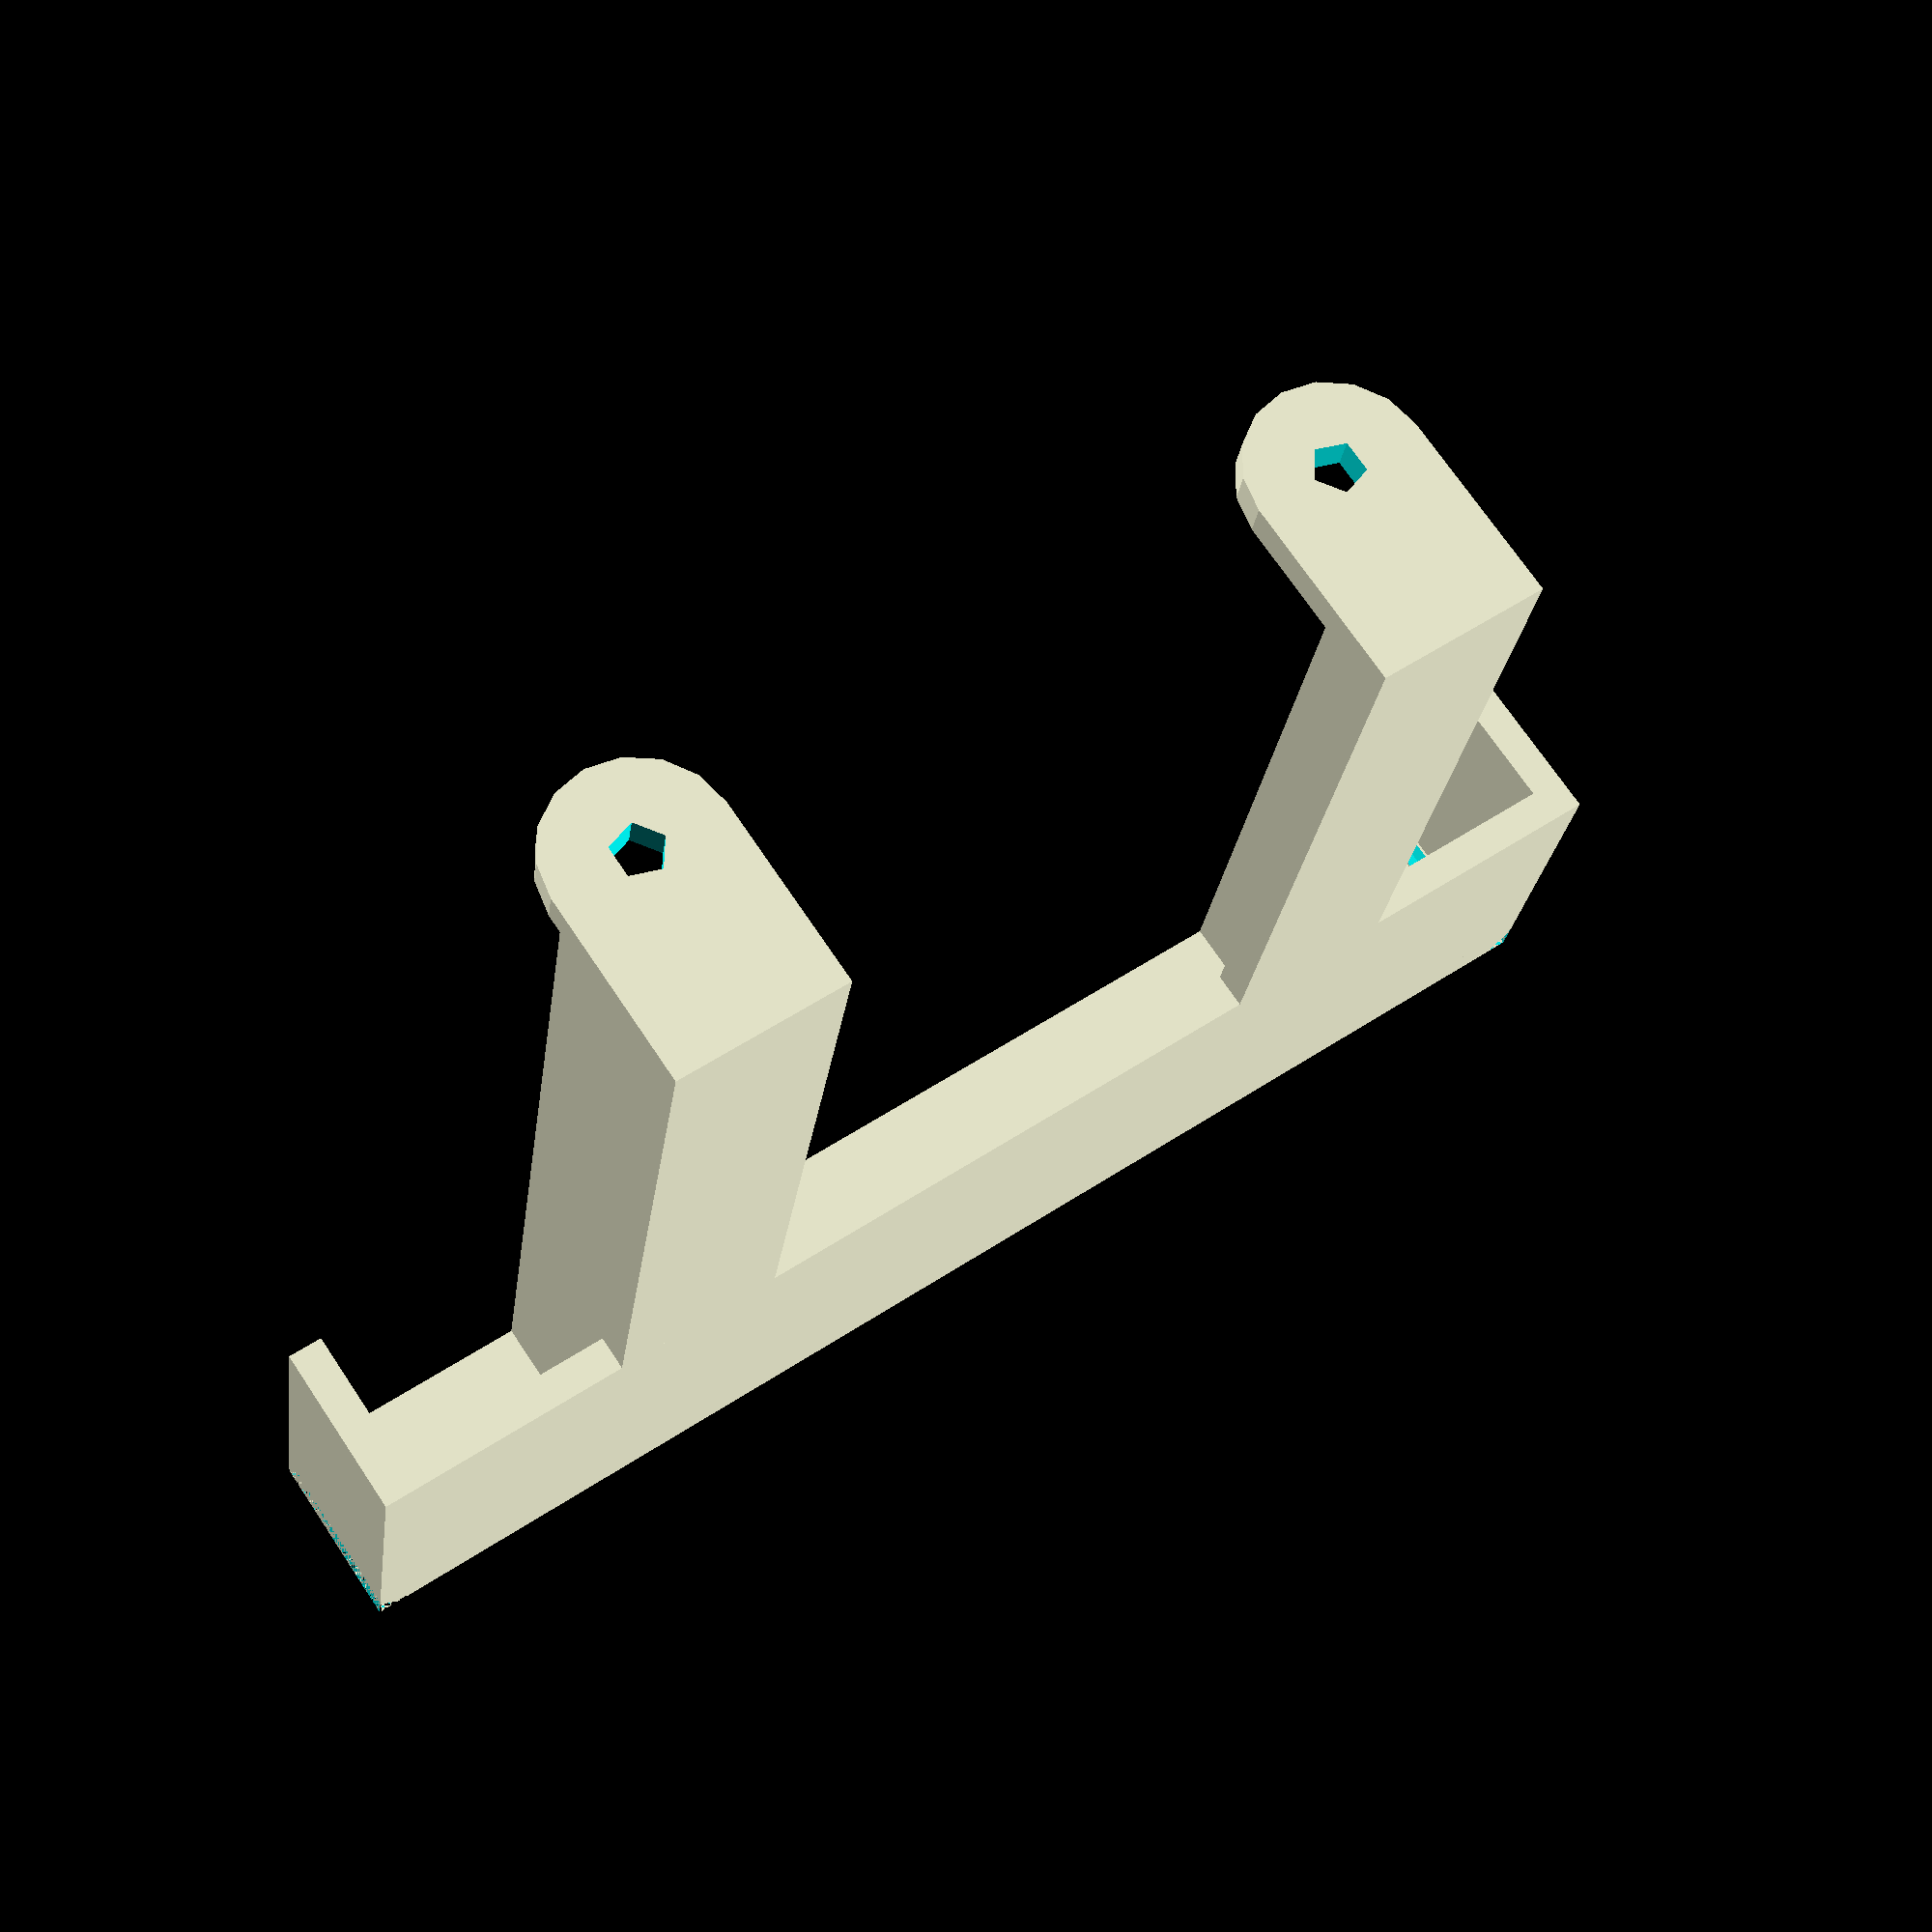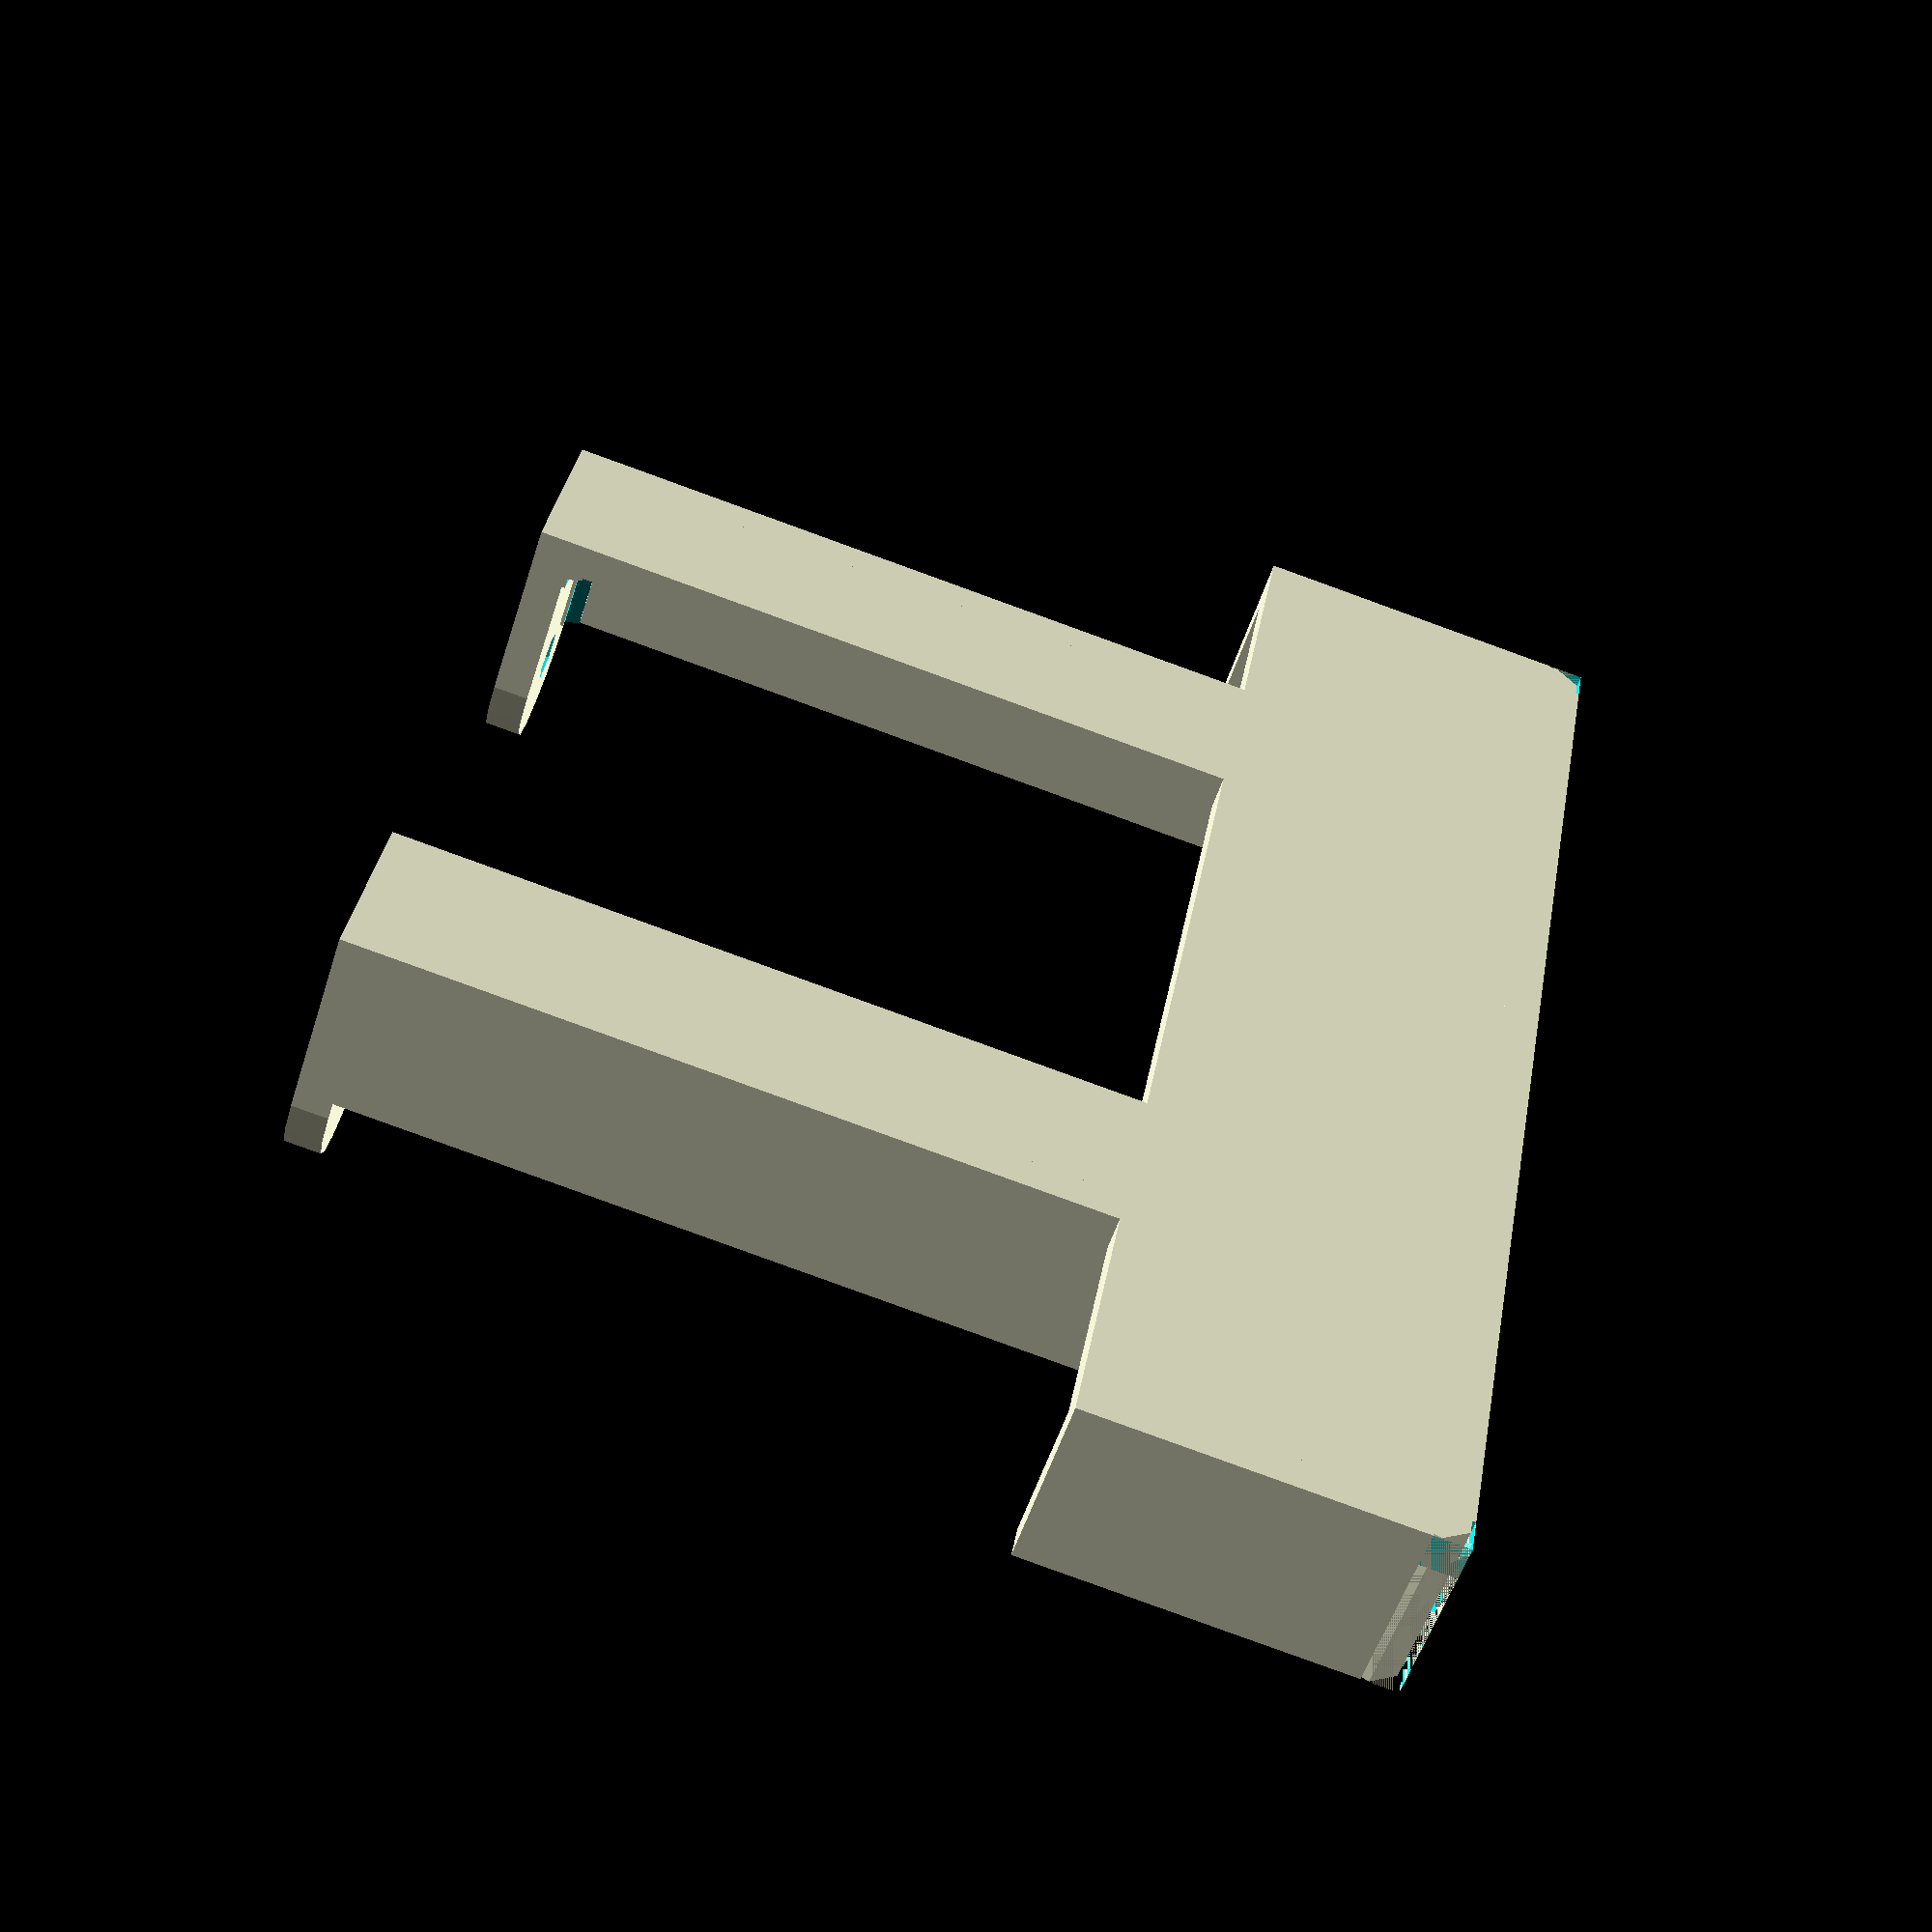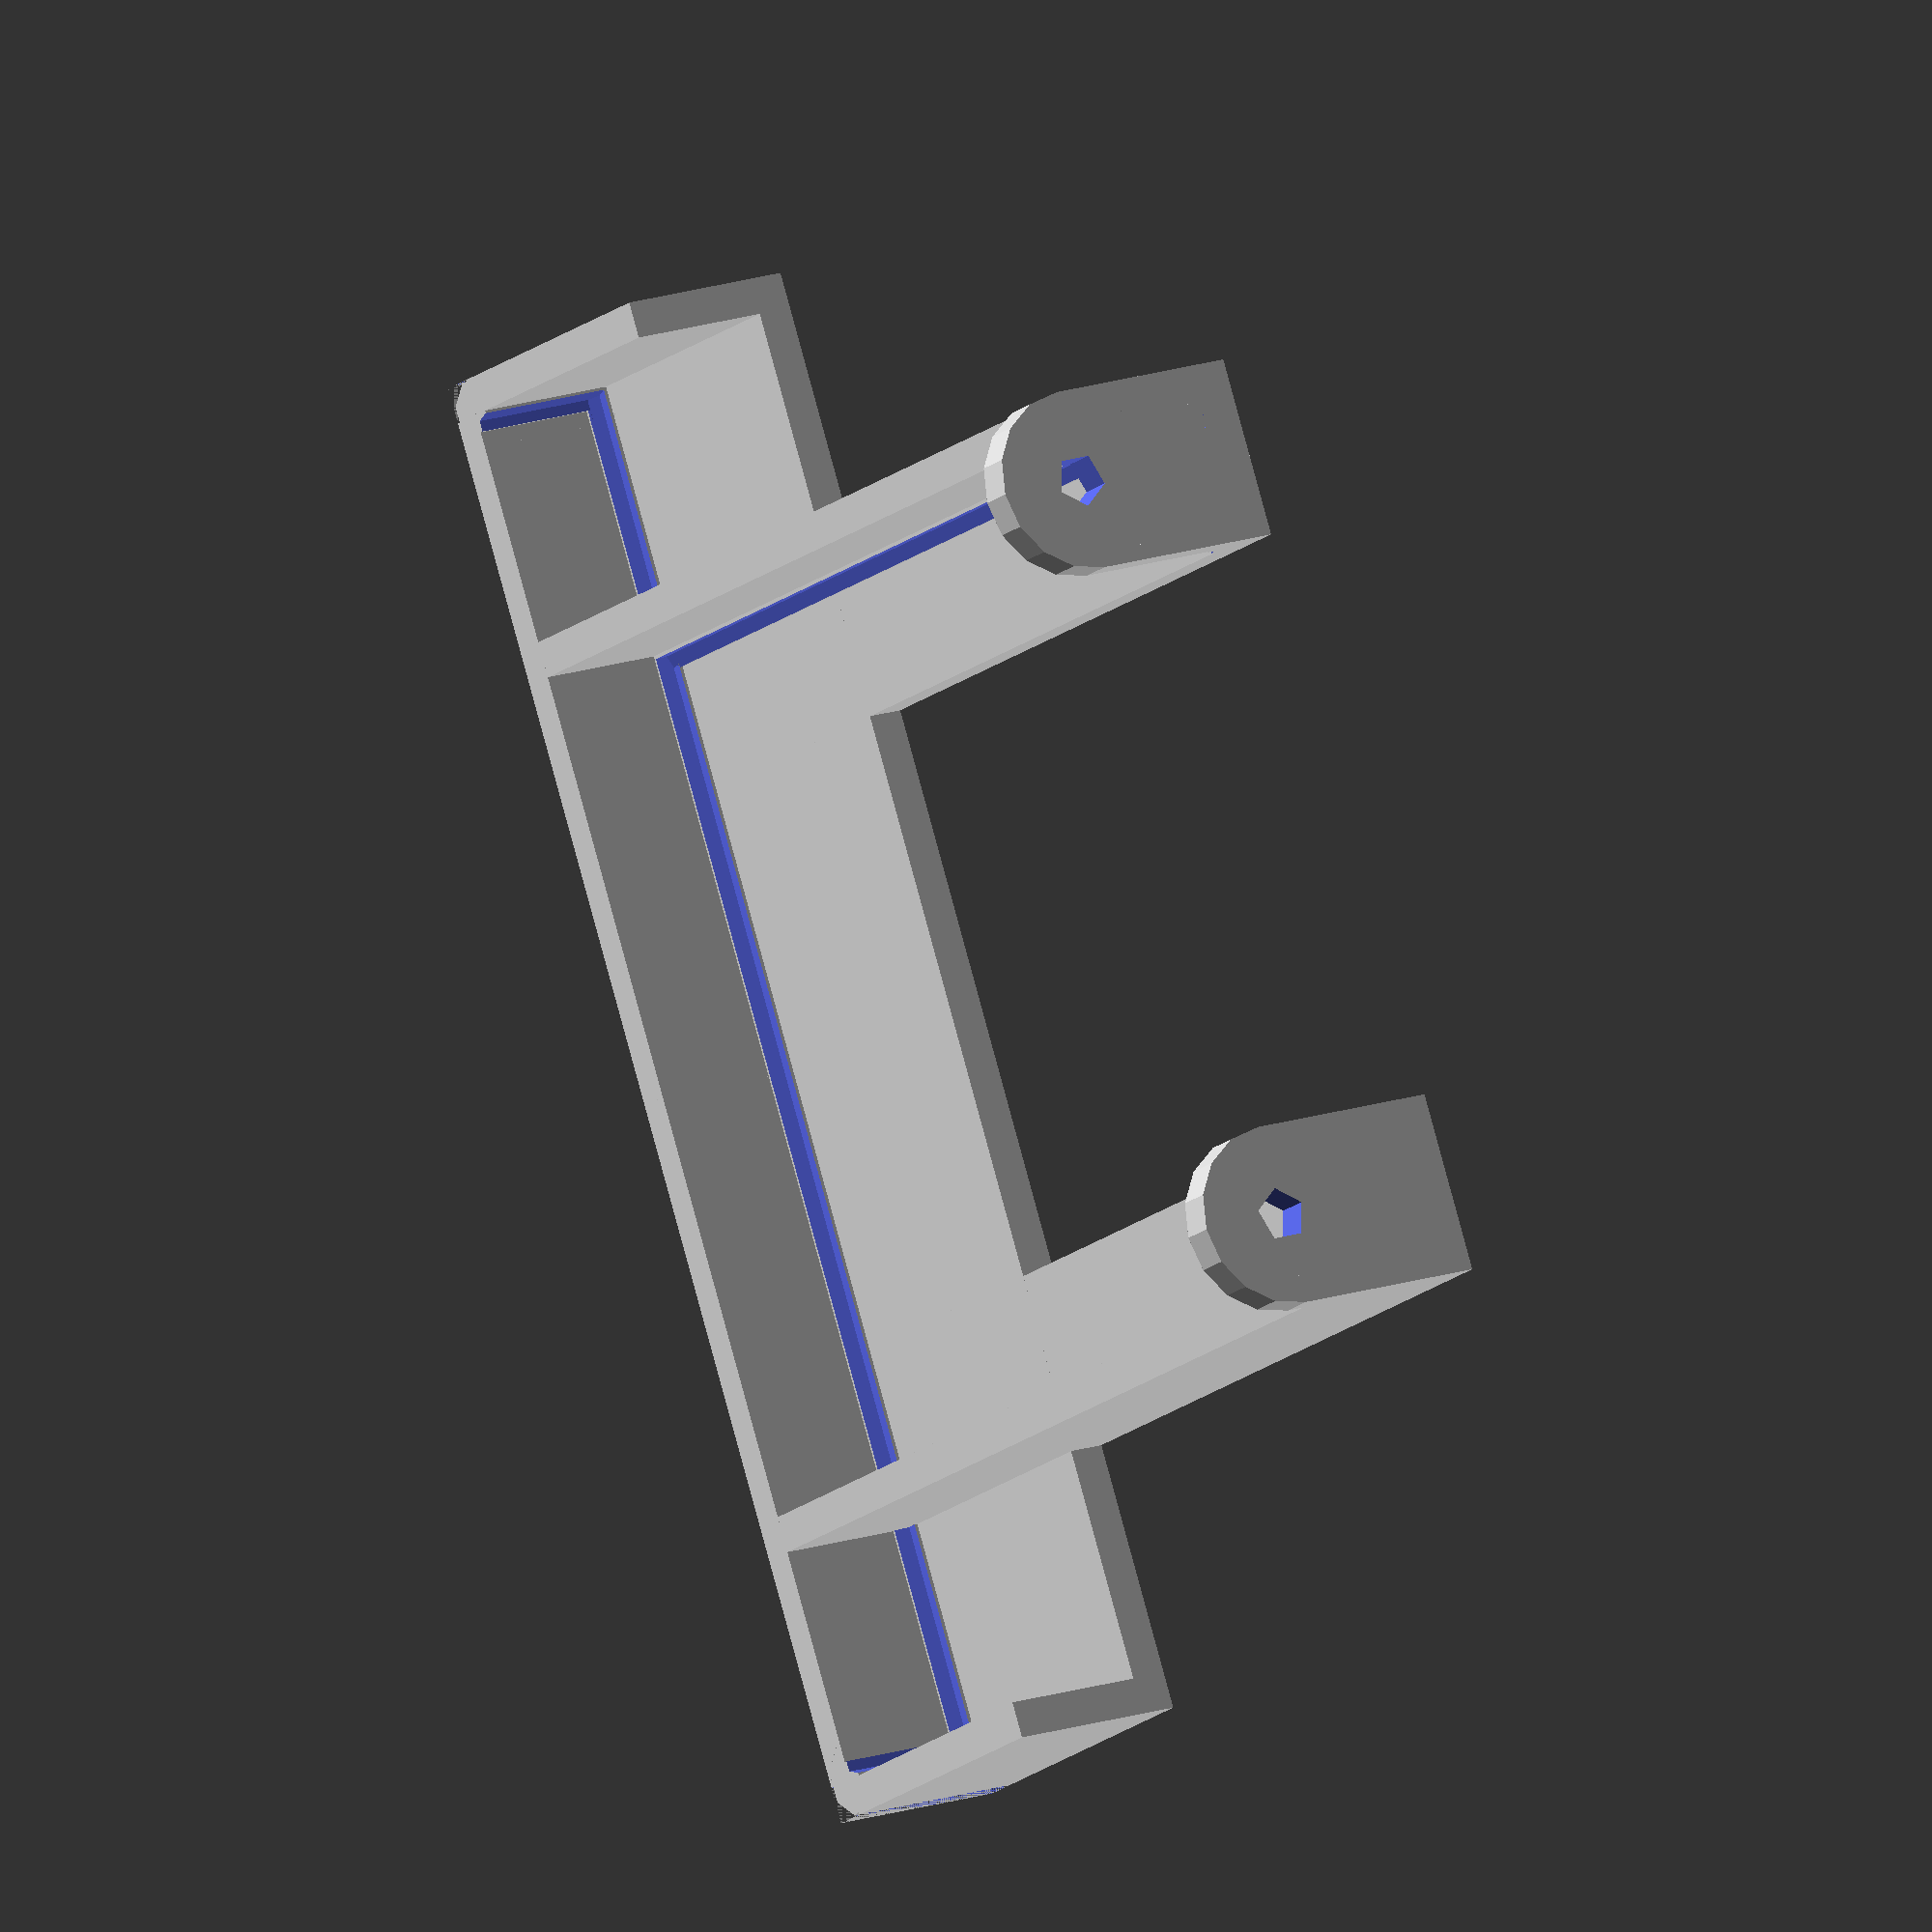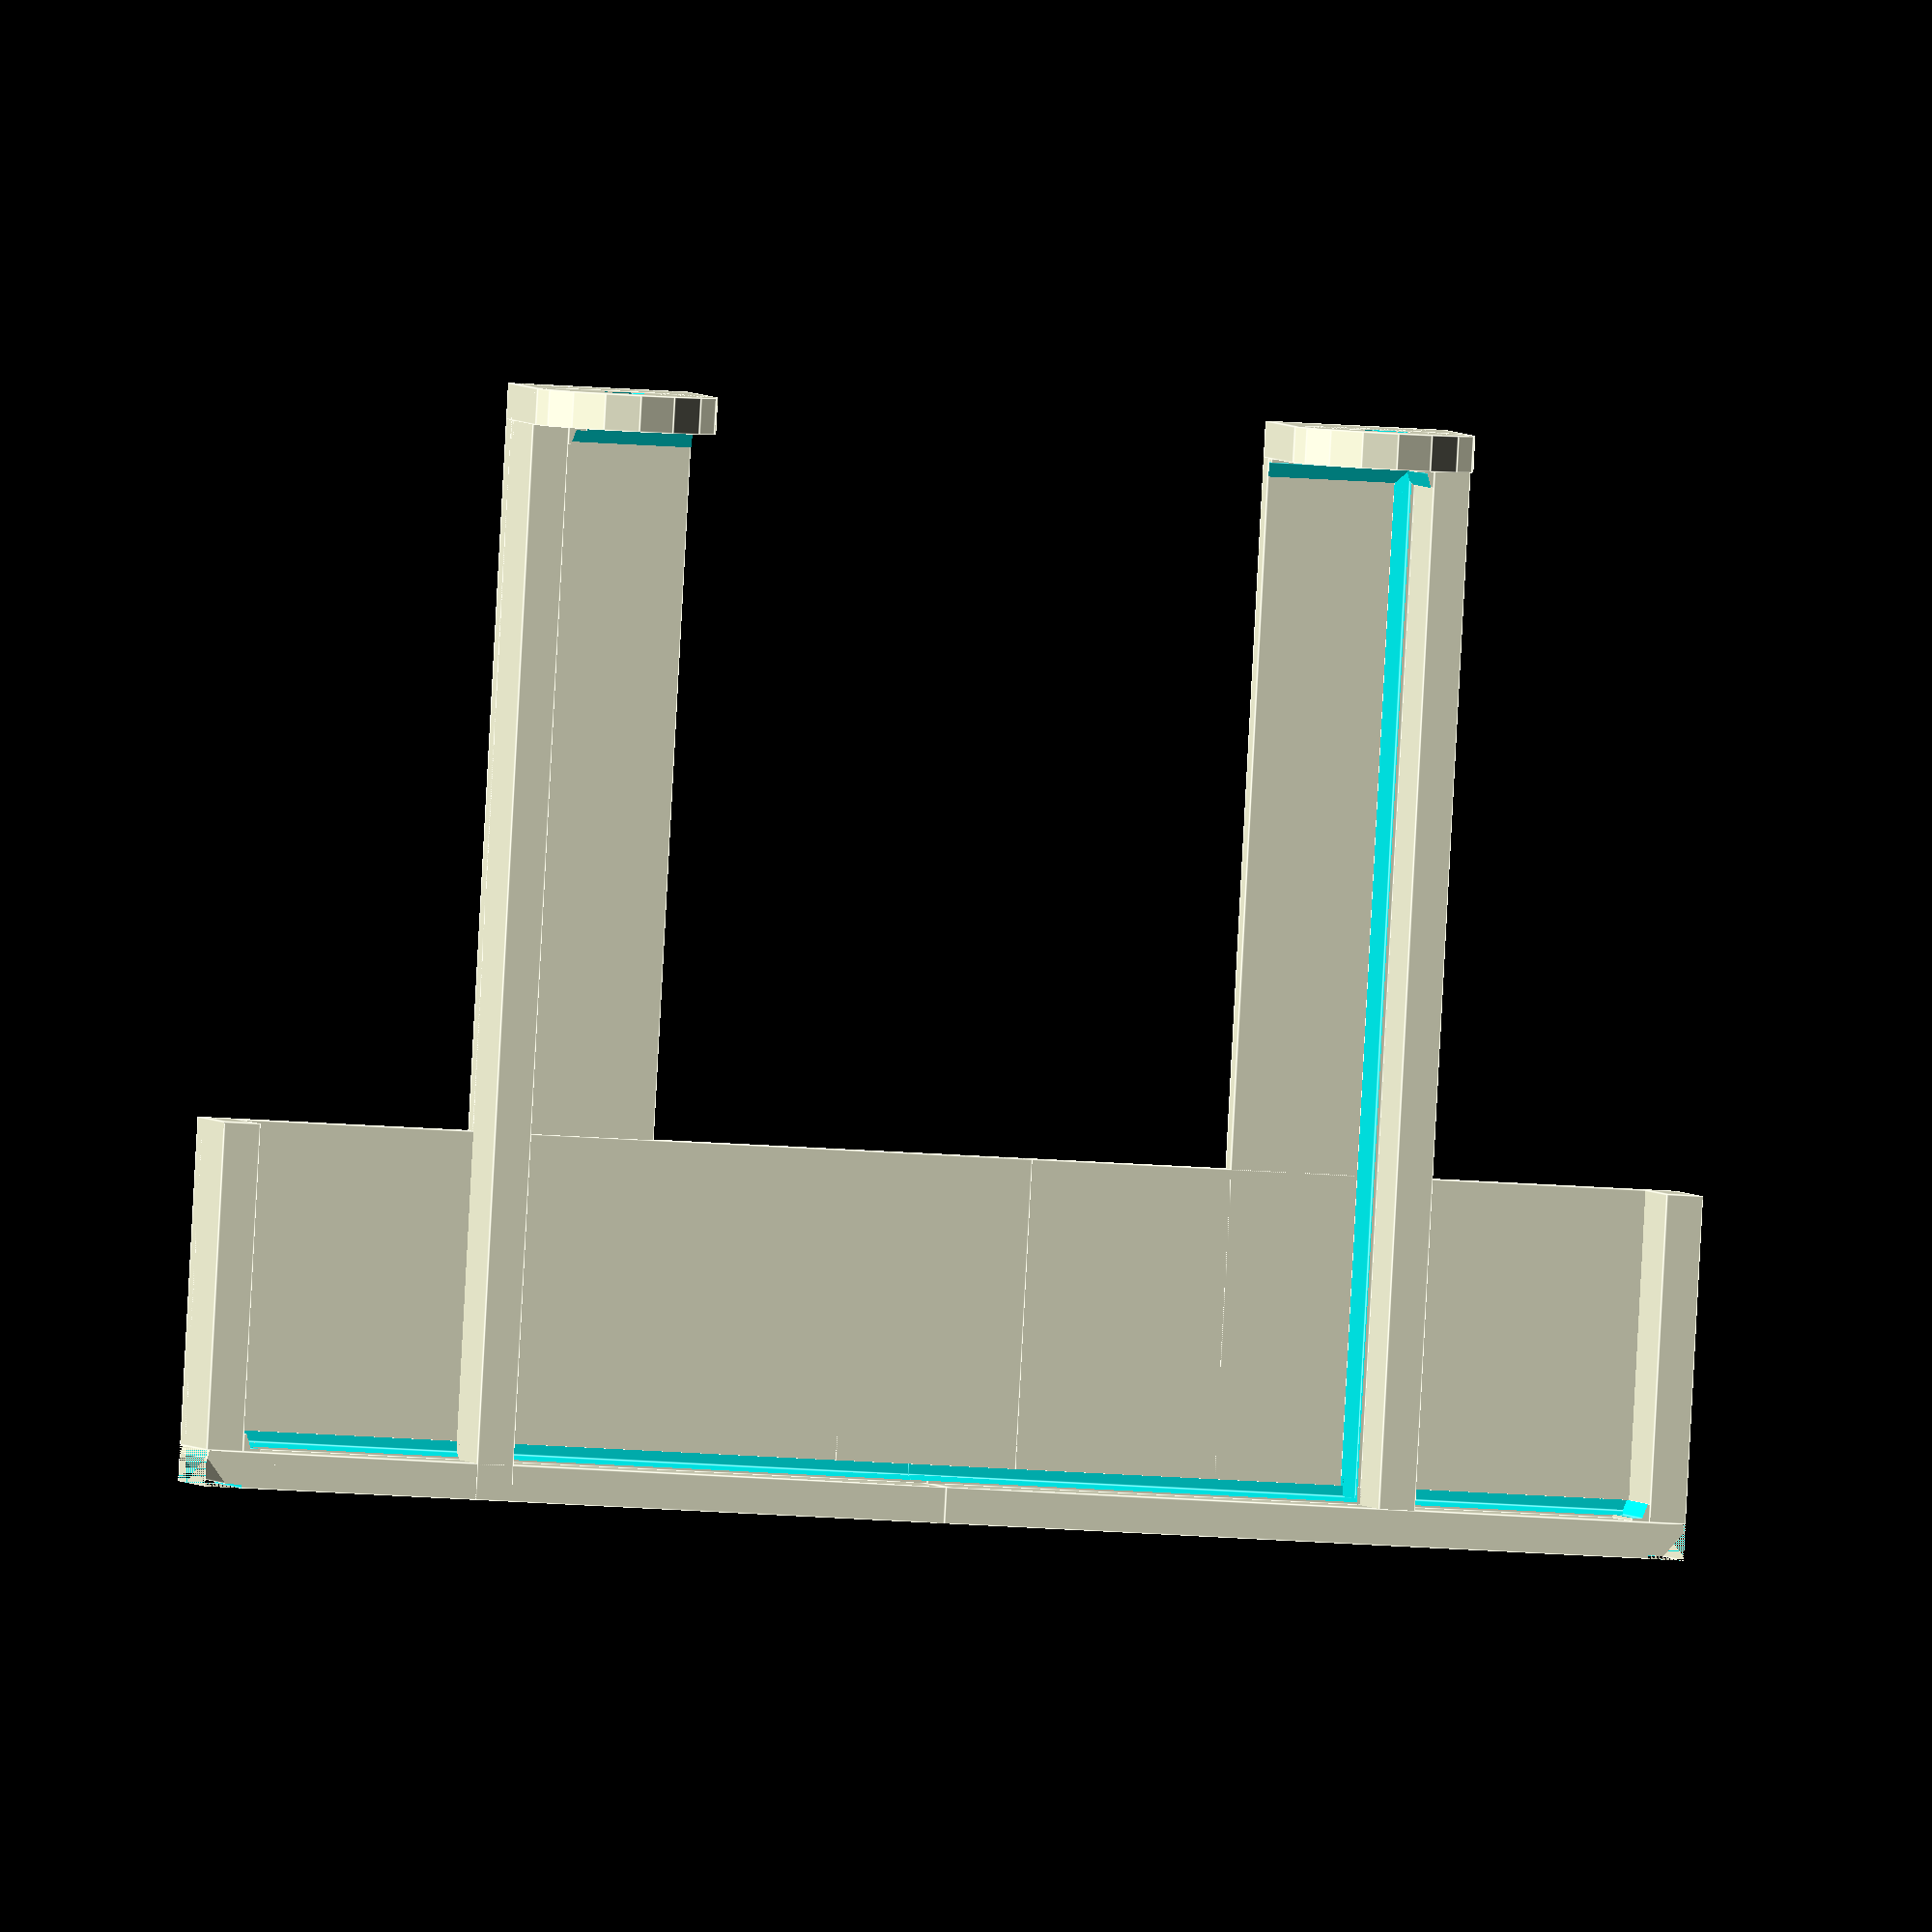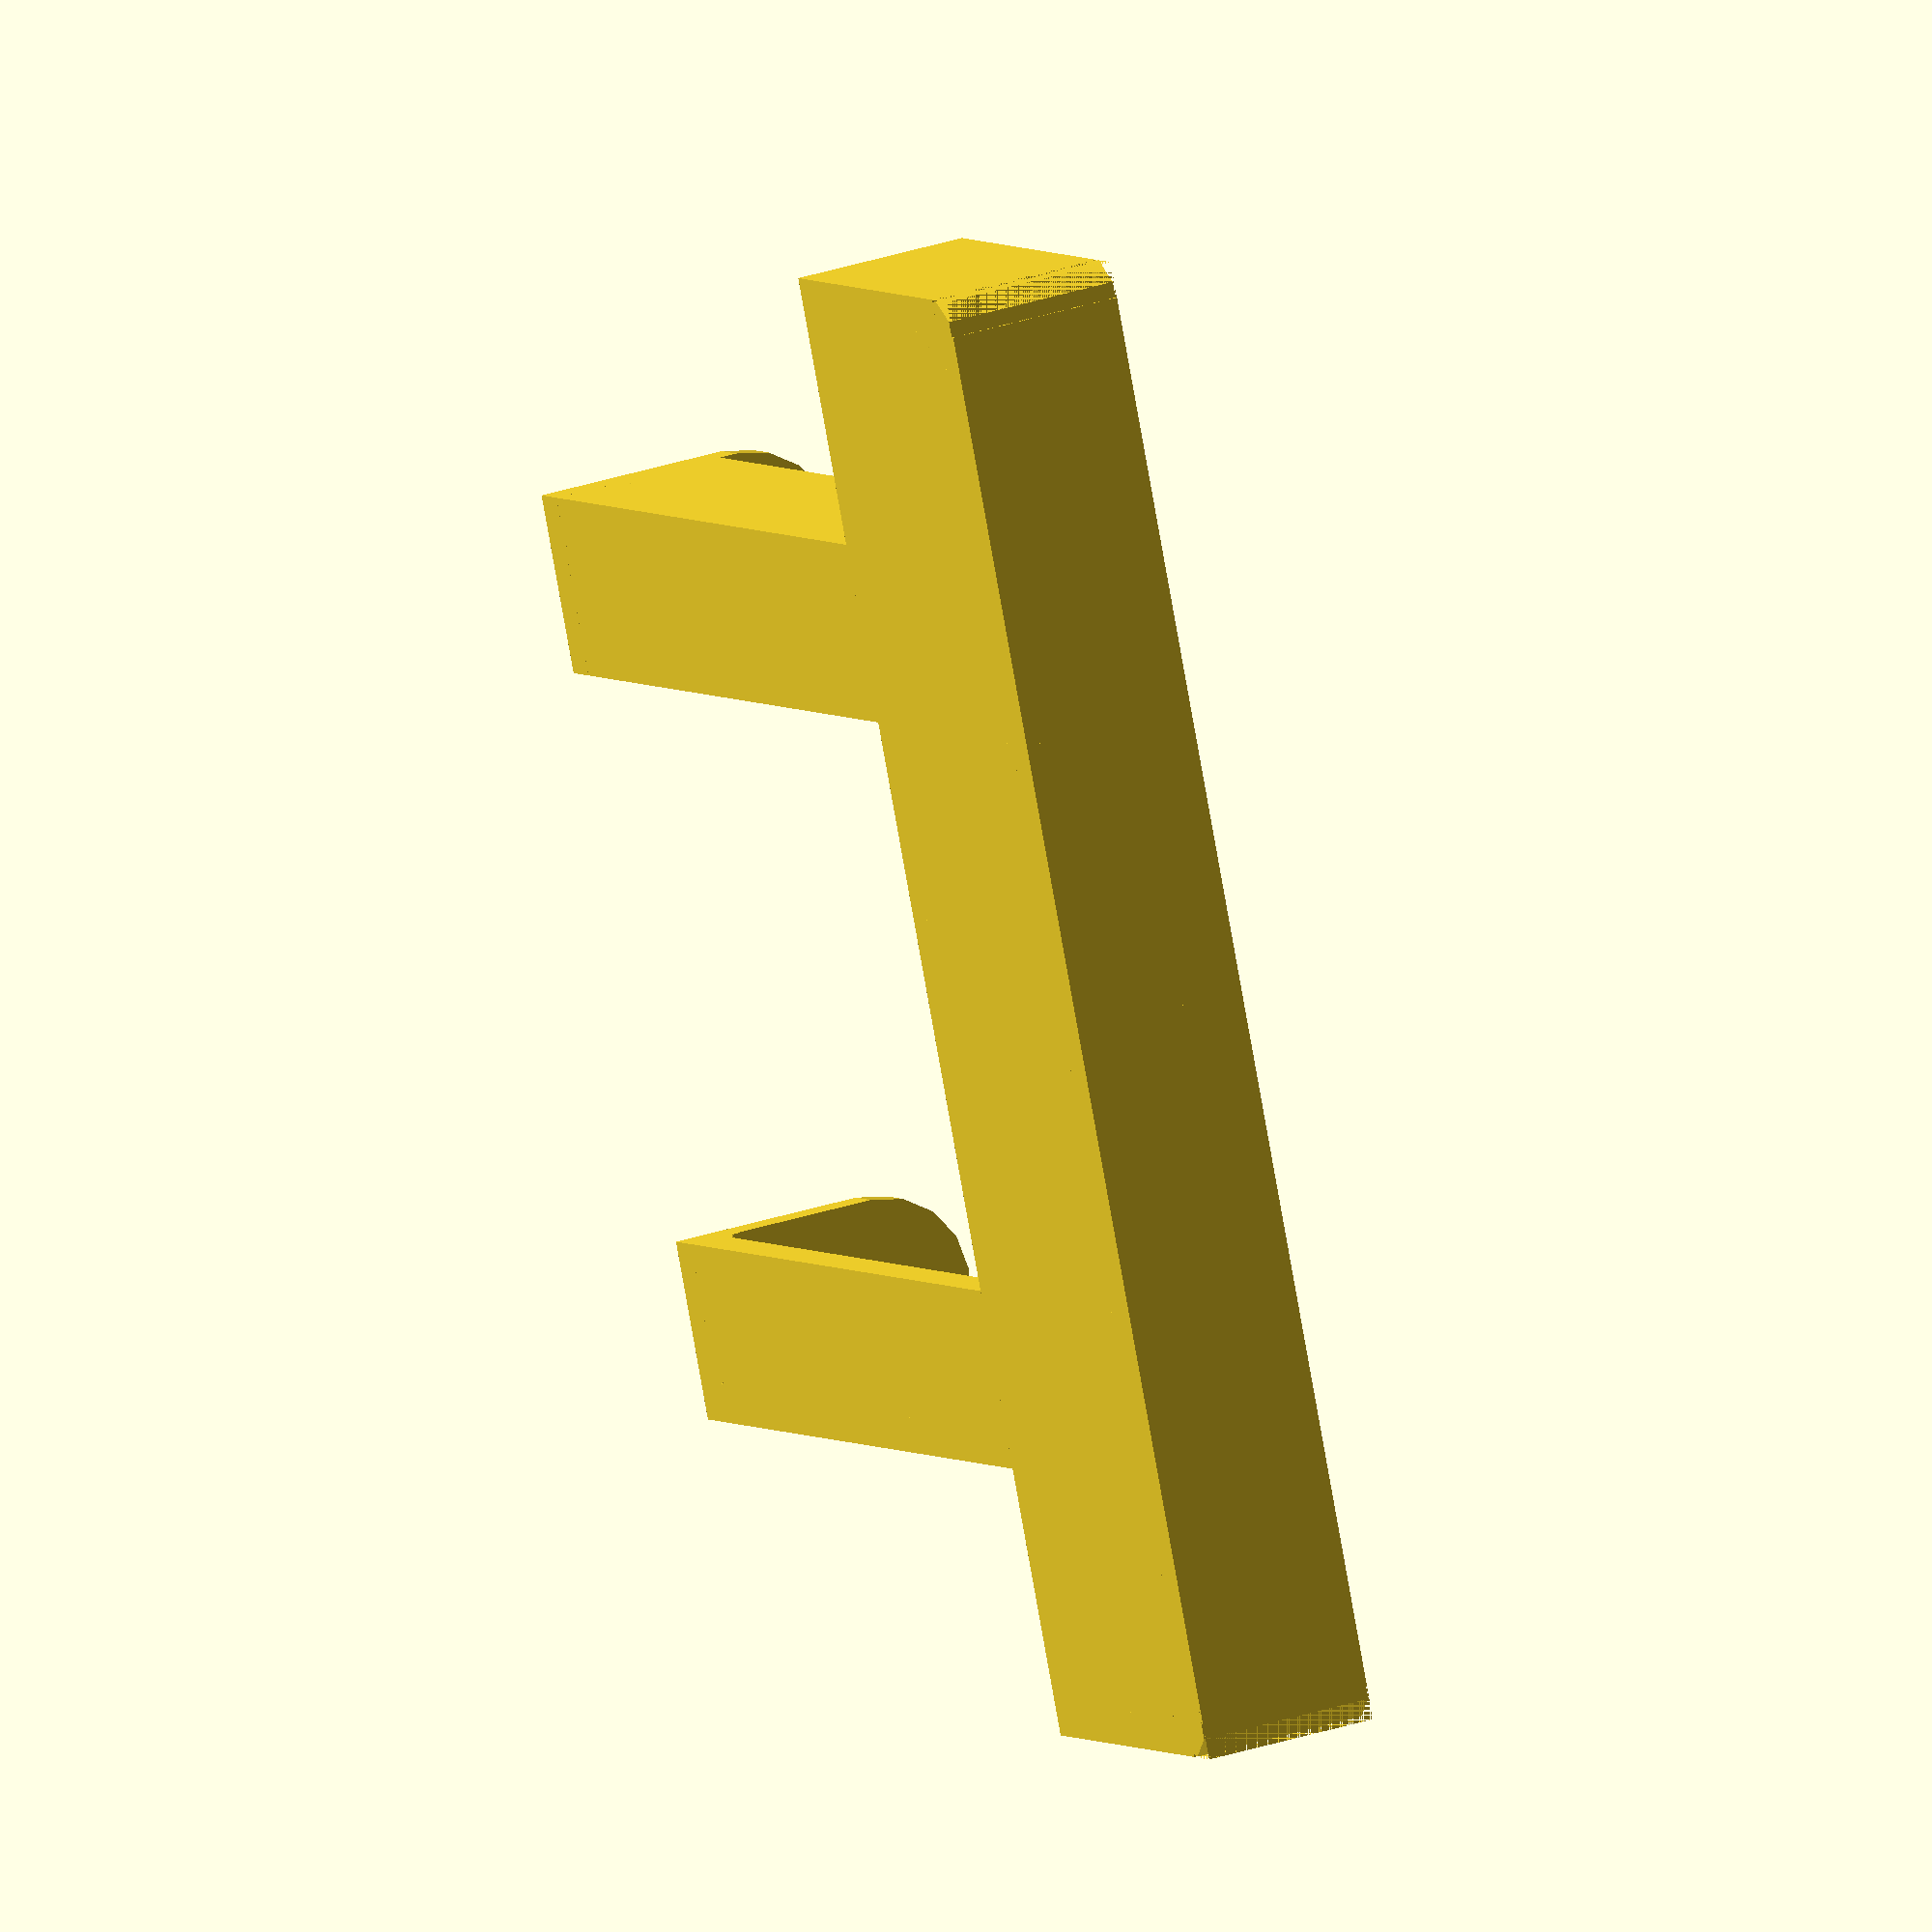
<openscad>
module corner_fill(len, thick)
{
    translate([0,-(thick / 2),-(thick / 2)]) difference()
    {
        cube([len,thick / 2, thick / 2]);
        rotate([0,90,0]) translate([0,0,-1]) cylinder(h=len + 2, d=thick);
    }
}

module corner_cut(len, thick)
{
    union()
    {
        corner_fill(len, thick);
        translate([0, -(thick / 2), 0])
            cube([len, (thick / 2) + 1, 1]);
        translate([0, 0, -(thick / 2)])
            cube([len, 1, (thick / 2) + 1]);
    }
}

module leg(len, side, thick, hole)
{
    difference()
    {
        union()
        {
            // Angled side
            translate([0,0,0]) cube([side, len, thick]);
            translate([0,0,0]) cube([thick, len, side]);
            // Toe piece
            translate([0,len - thick, 0])
                difference()
            {
                union()
                {
                    cube([side, thick, side + (thick / 2)]);
                    translate([side / 2, thick, side + (thick / 2)])
                        rotate([90,0,0])
                        cylinder(h=thick, d=side);
                }
                translate([side / 2, thick + 1, side + 1])
                    rotate([90,0,0])
                    cylinder(h=thick + 2, d=hole);
            }
            // Inside corner fills
            translate([thick, 0, thick]) rotate([-90,0,90])
                corner_fill(len, thick);
            translate([0,len - thick, thick]) rotate([-90,0,0])
                corner_fill(side, thick);
            translate([thick, len - thick, side])
                rotate([0,90,90])
                corner_fill(side, thick);
        }
    }
}

module leg_with_front(width, thick, leg_len, side, leg_hole)
{
    face_h = 20;
    ridge_h = 20;
    
    // Leg
    translate([20,thick,0])
        leg(leg_len - thick, side, thick, leg_hole);
        
    // face and top plate
    difference()
    {
        translate([2.5 * thick,thick,0])
            cube([width, face_h, thick]);
        translate([2.5 * thick,thick,-1]) rotate([0,-90,90])
                corner_cut(thick + 2, 2 * thick);
    }

    translate([3.5 * thick, 2 * thick, thick])
        rotate ([180,0,0])
        corner_fill(width - (3.5 * thick), thick);

    // support ridge
    difference()
    {
        translate([2.5 * thick, thick, 0])
            cube([width - (2.5 * thick), thick, side]);
        translate([2.5 * thick, thick, -1]) rotate([0,-90,90])
            corner_cut(side + 2, 2 * thick);
    }
    translate([2.5 * thick, 2*thick, 0])
        cube([thick, ridge_h - thick, side]);

    translate([3.5 * thick, 2 * thick, thick])
        rotate([0,-90,90])
        corner_fill(side - thick, thick);
}



union()
{    
    // left side
    translate([0,0,0]) leg_with_front(46, 2, 63, 10, 3);
    
    // right side
    translate([92,0,0]) mirror () leg_with_front(46, 2, 63, 10, 3);
}

</openscad>
<views>
elev=289.1 azim=351.3 roll=146.2 proj=p view=wireframe
elev=233.0 azim=260.0 roll=17.3 proj=p view=solid
elev=343.1 azim=62.1 roll=55.9 proj=o view=solid
elev=178.3 azim=183.1 roll=188.5 proj=o view=edges
elev=150.2 azim=293.3 roll=296.3 proj=o view=wireframe
</views>
